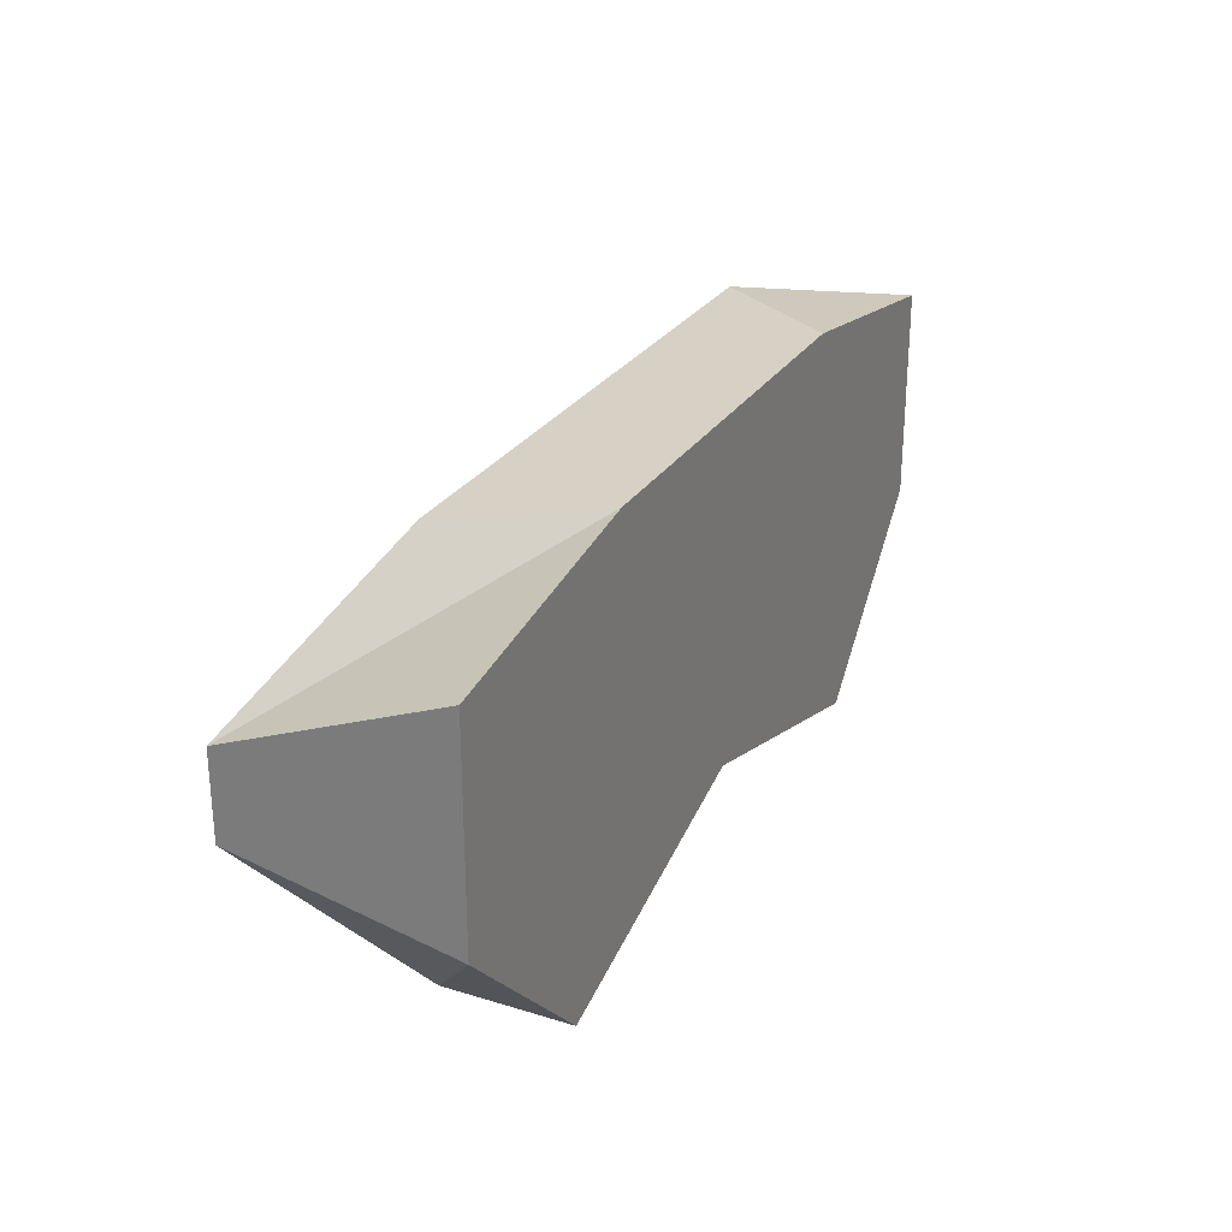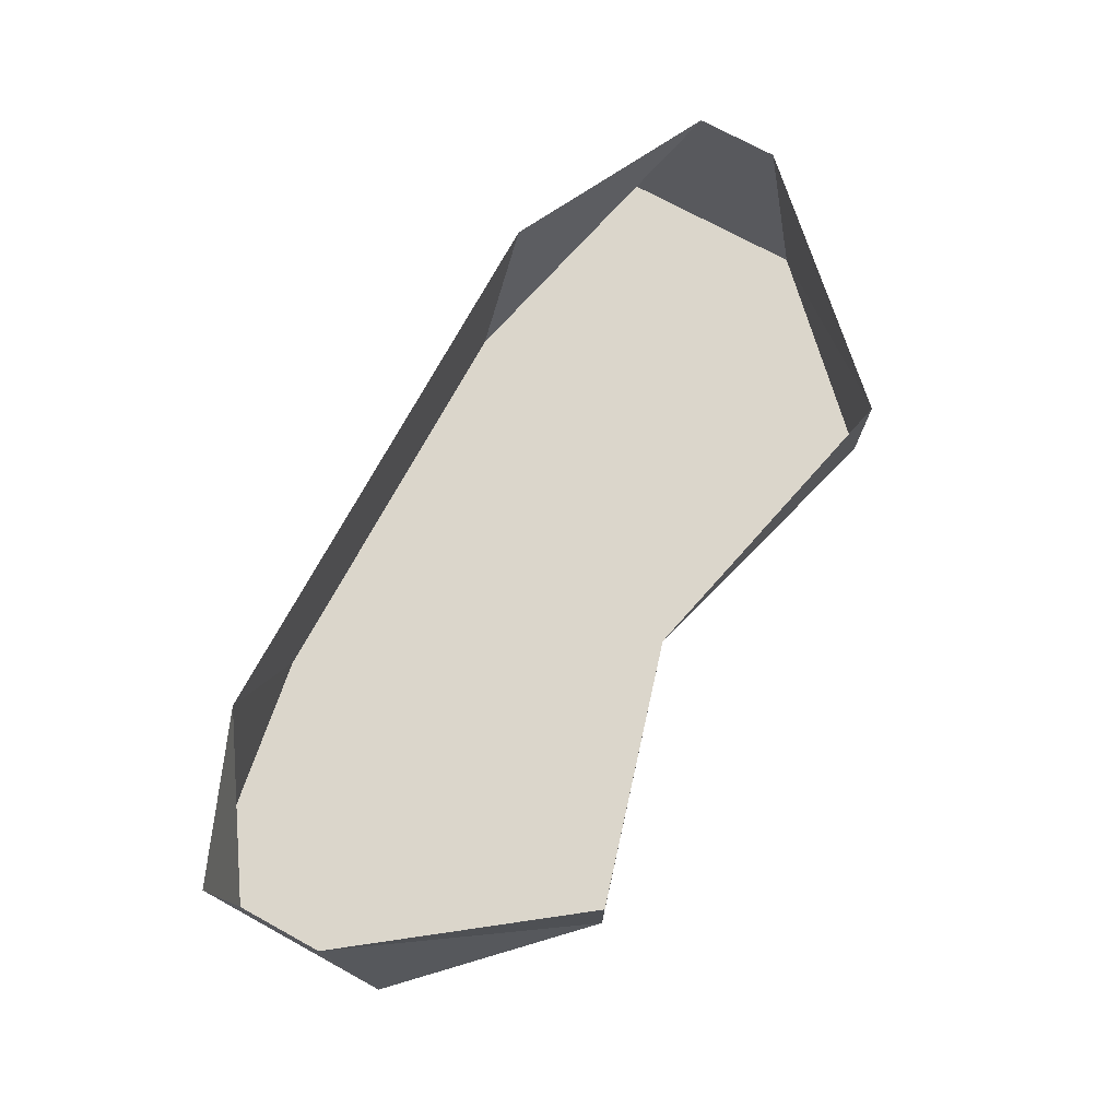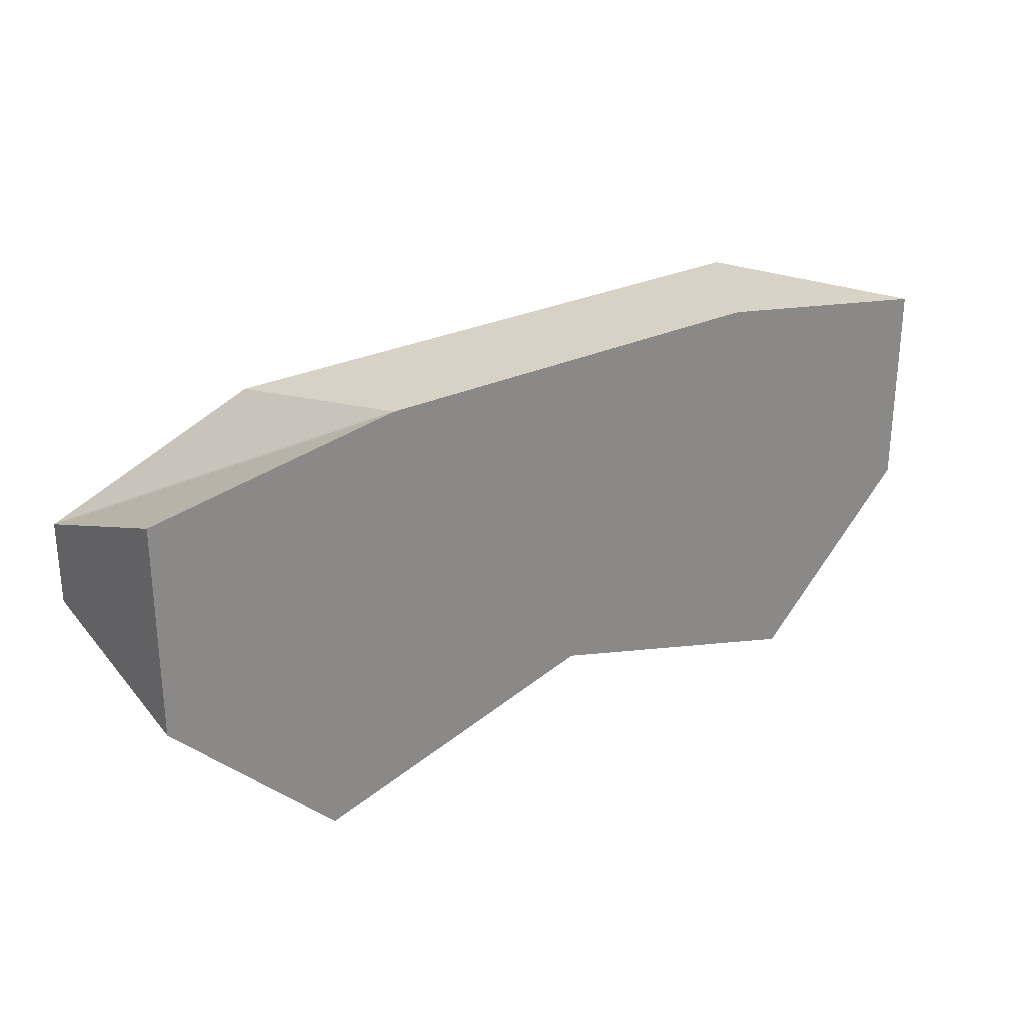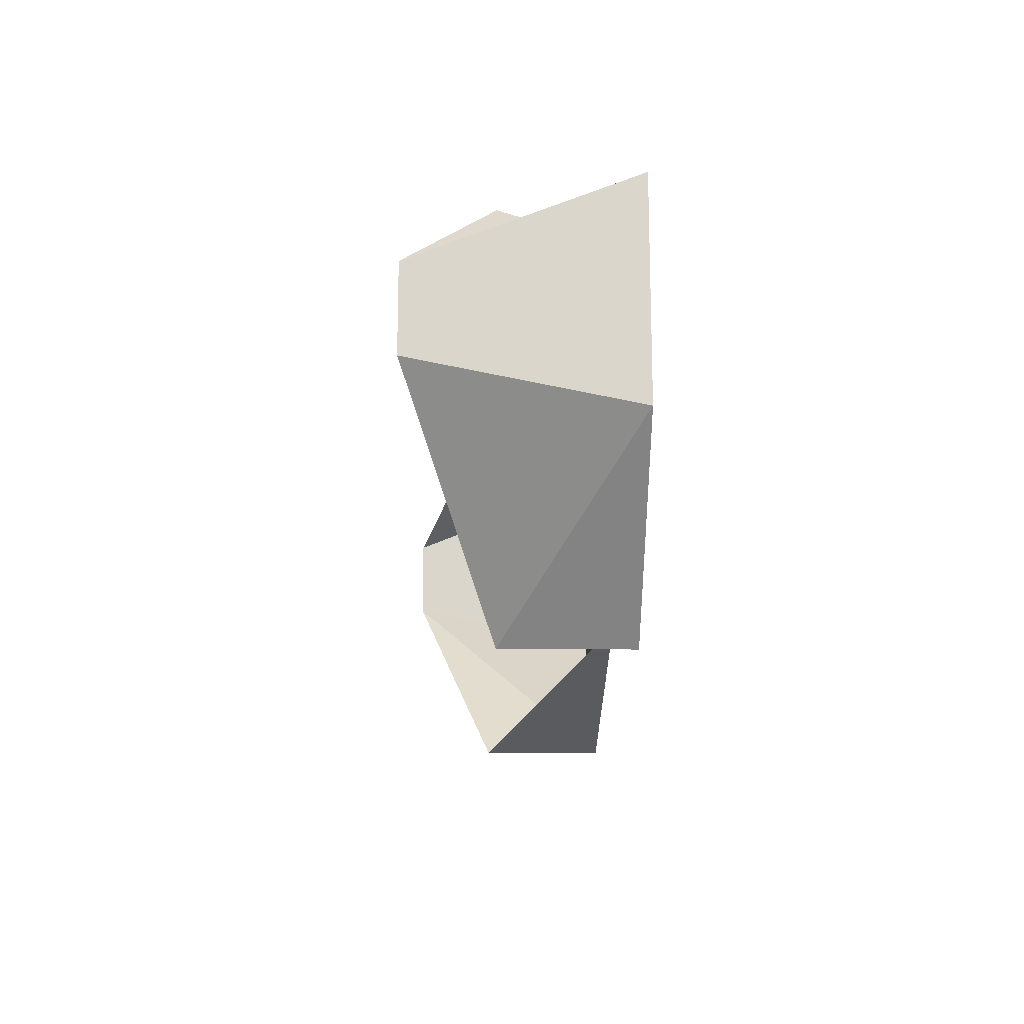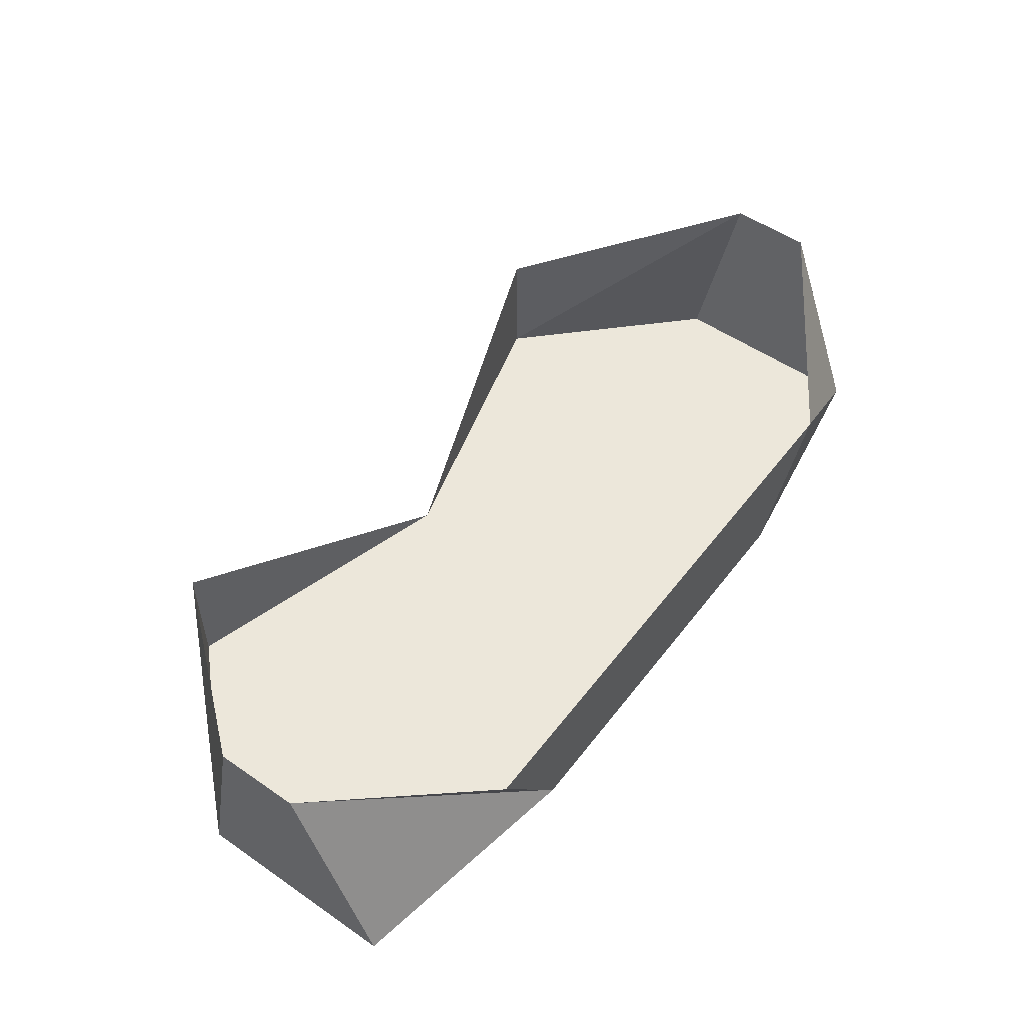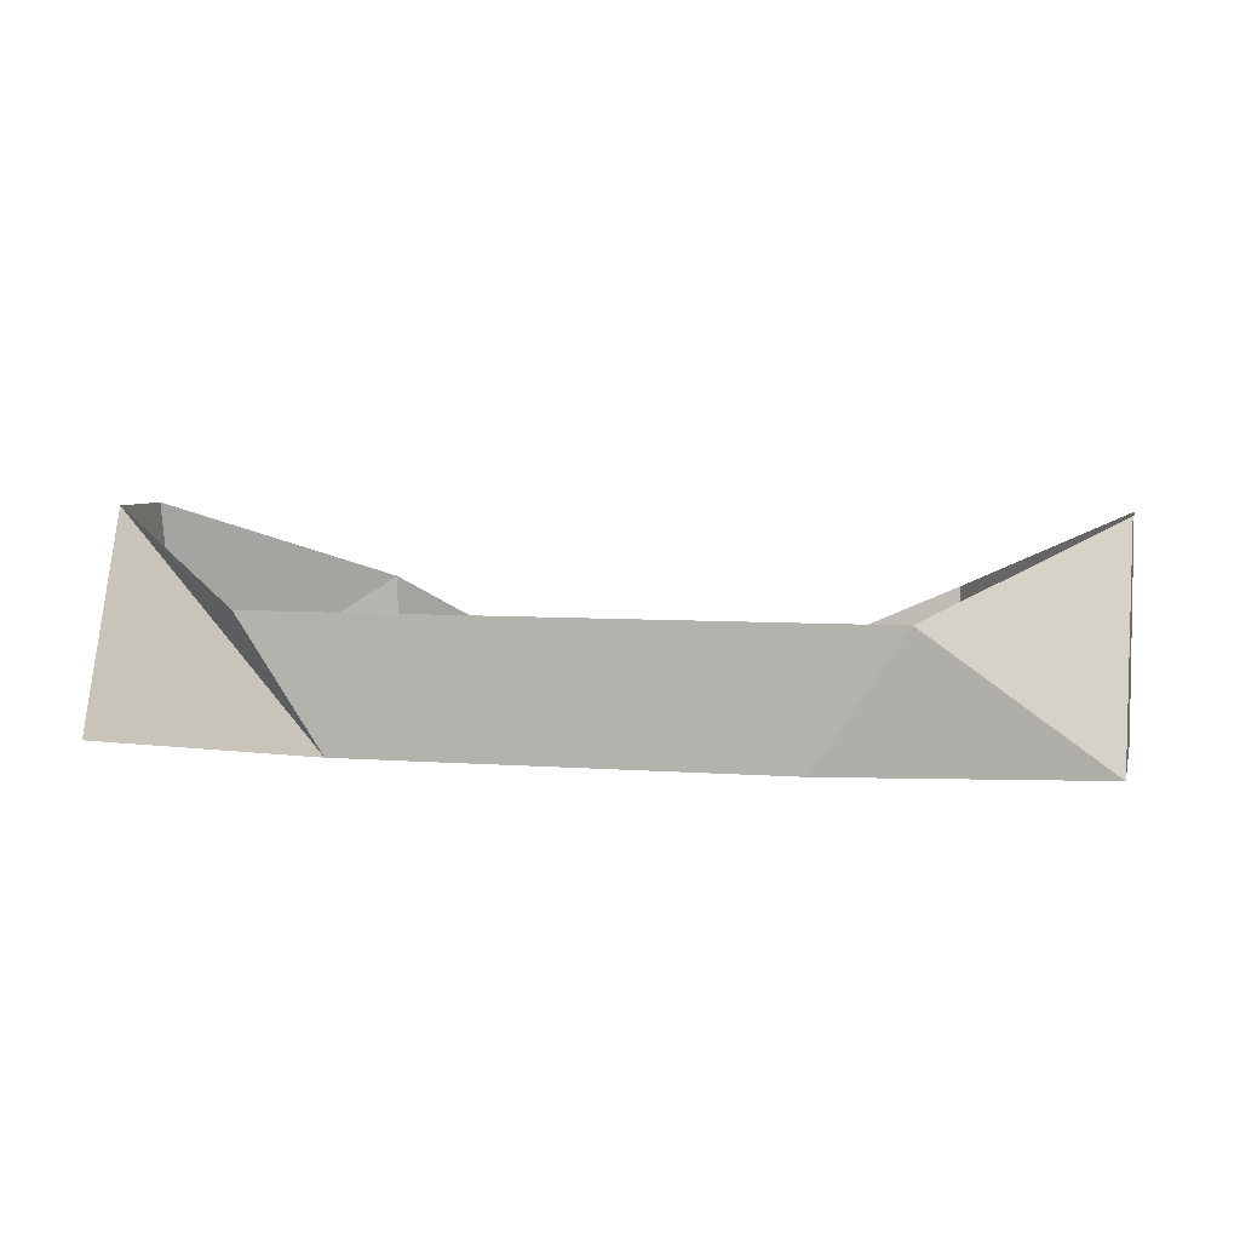
<metadata>
{"format":"obj","ext":"obj","renderer":"f3d","projection":"perspective","resolution":1024,"background":"white","views":[{"elev":26.9,"azim":-64.5,"up":"+Z"},{"elev":73.6,"azim":118.6,"up":"+Y"},{"elev":27.2,"azim":-36.3,"up":"+Z"},{"elev":-16.1,"azim":-91.3,"up":"+Z"},{"elev":52.8,"azim":-53.5,"up":"+Y"},{"elev":5.3,"azim":14.0,"up":"+Y"}]}
</metadata>
<code>
v -0.007812 -0.03906 0.01562
v -0.007812 -0.03906 -0.007812
v 0.007812 -0.03906 -0.007812
v 0.007812 -0.03906 0.01562
v 0.03906 -0.03906 0.03906
v -0.03906 -0.03906 0.03906
v -0.03906 -0.03906 0.02344
v -0.07031 -0.03906 0.01562
v -0.07031 -0.03906 -0.007812
v -0.05469 -0.03906 -0.02344
v -0.05469 -0.03906 -0.03906
v 0 -0.03906 -0.02344
v 0.05469 -0.03906 -0.03906
v 0.05469 -0.03906 -0.02344
v 0.07031 -0.03906 0.01562
v 0.03906 -0.03906 0.02344
v 0.08594 -0.03906 0.03125
v 0.05469 -0.01562 0.03906
v -0.05469 -0.01562 0.03906
v -0.08594 0 0.01562
v -0.08594 -0.03906 0.03125
v -0.08594 -0.03906 -0.007812
v -0.05469 -0.01562 -0.03906
v 0.08594 -0.03906 -0.007812
v 0.07031 -0.03906 -0.007812
v 0.08594 0 0
v 0.08594 0 0.01562
v -0.08594 0 0
v 0.05469 -0.01562 -0.03906
f 1 2 3
f 1 3 4
f 1 4 5
f 1 5 6
f 1 6 7
f 2 10 11
f 2 11 12
f 2 12 3
f 3 12 13
f 3 13 14
f 4 16 5
f 5 16 15
f 5 15 17
f 5 17 18
f 5 18 19
f 5 19 6
f 6 19 20
f 6 20 21
f 6 21 8
f 6 8 7
f 10 9 22
f 10 22 11
f 11 22 23
f 11 23 12
f 8 21 22
f 8 22 9
f 13 24 25
f 13 25 14
f 15 25 17
f 17 25 24
f 17 24 26
f 17 26 27
f 17 27 18
f 20 28 22
f 20 22 21
f 26 24 13
f 26 13 29
f 29 13 12
f 23 22 28
f 1 7 2
f 2 7 8
f 2 8 9
f 2 9 10
f 3 14 15
f 3 15 4
f 4 15 16
f 14 25 15

</code>
